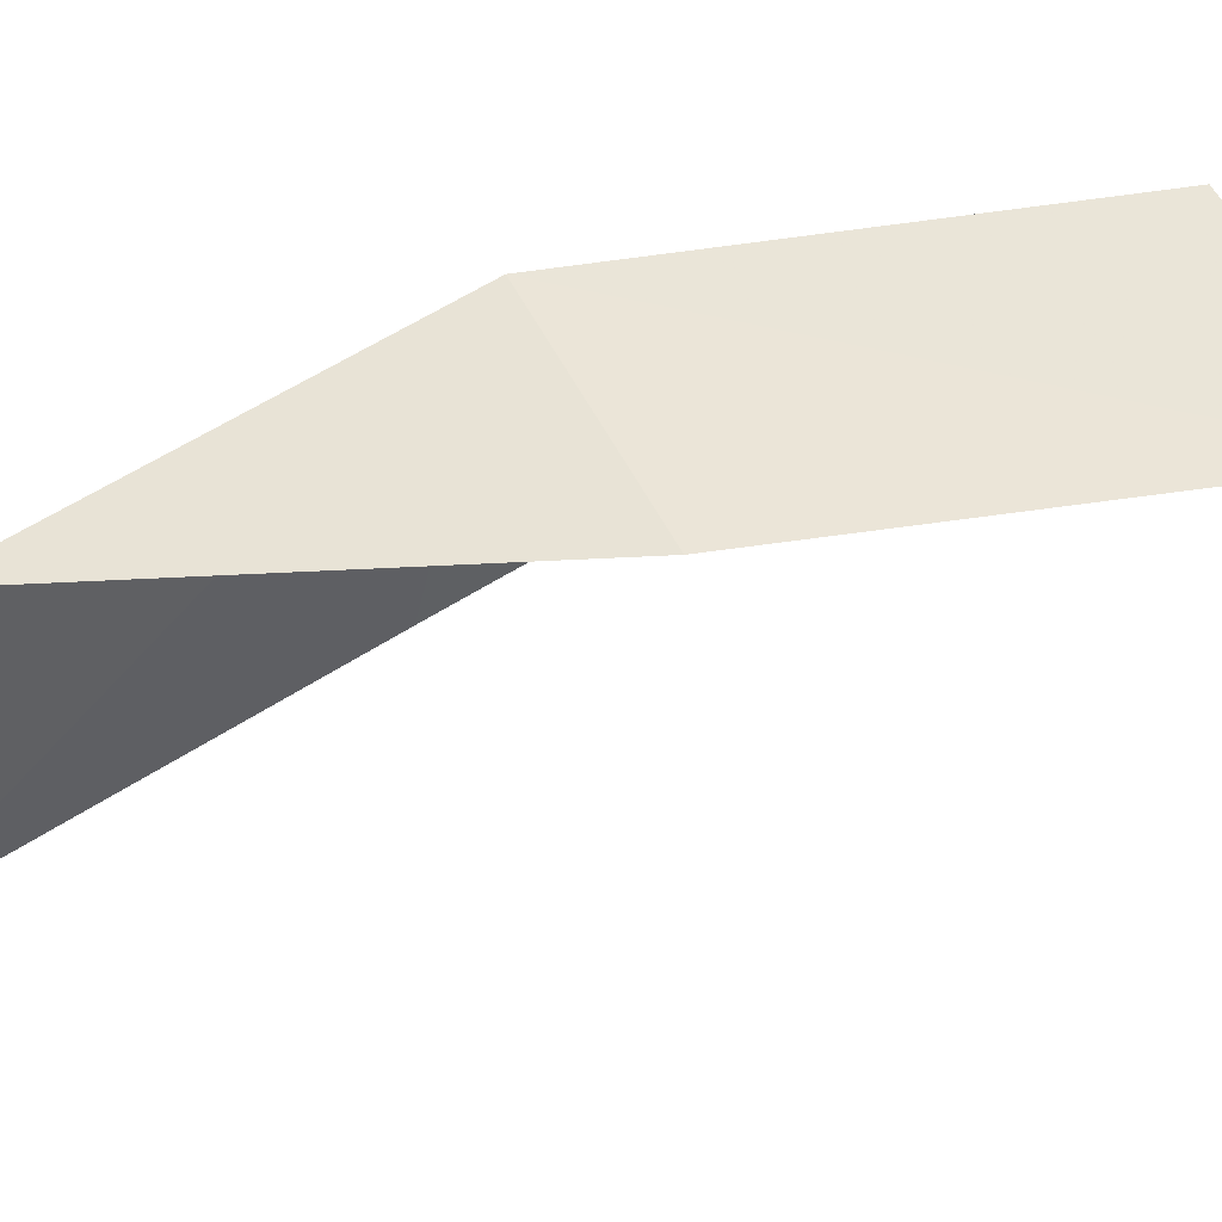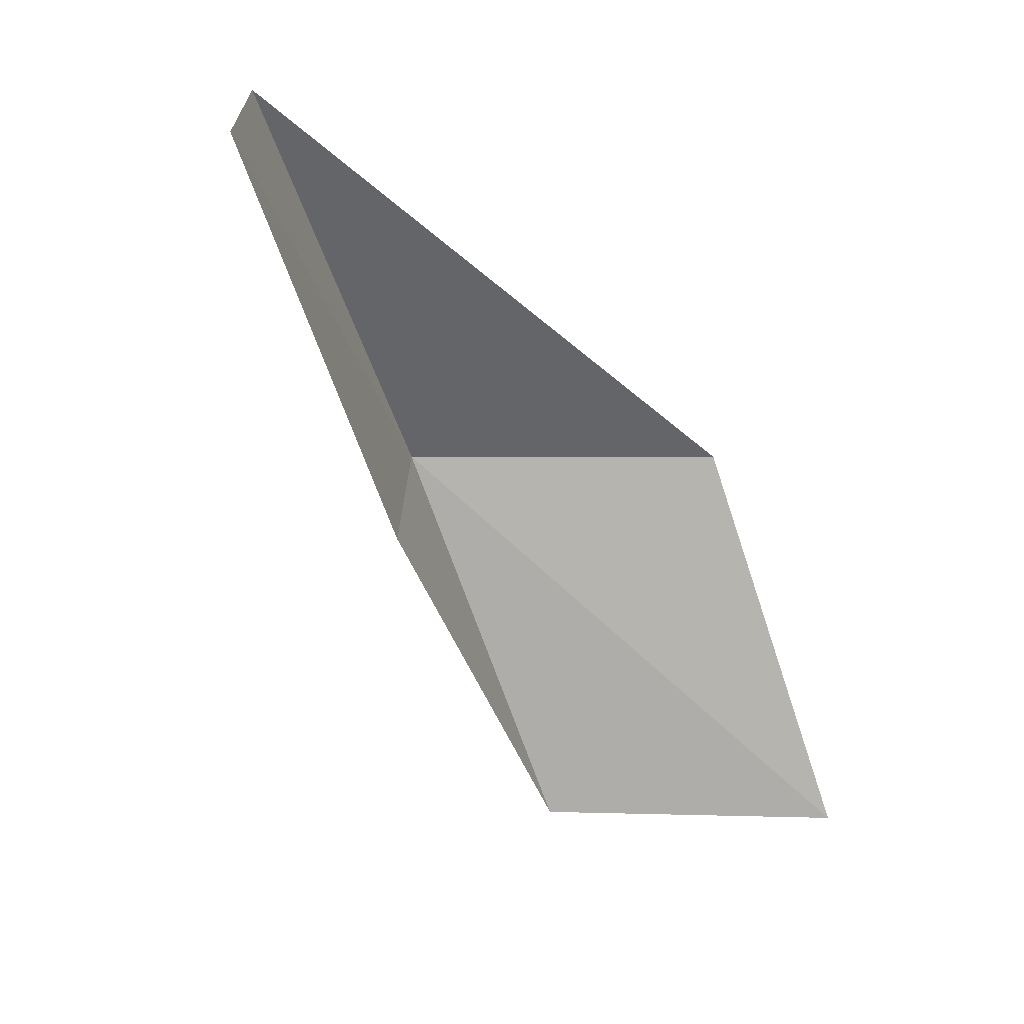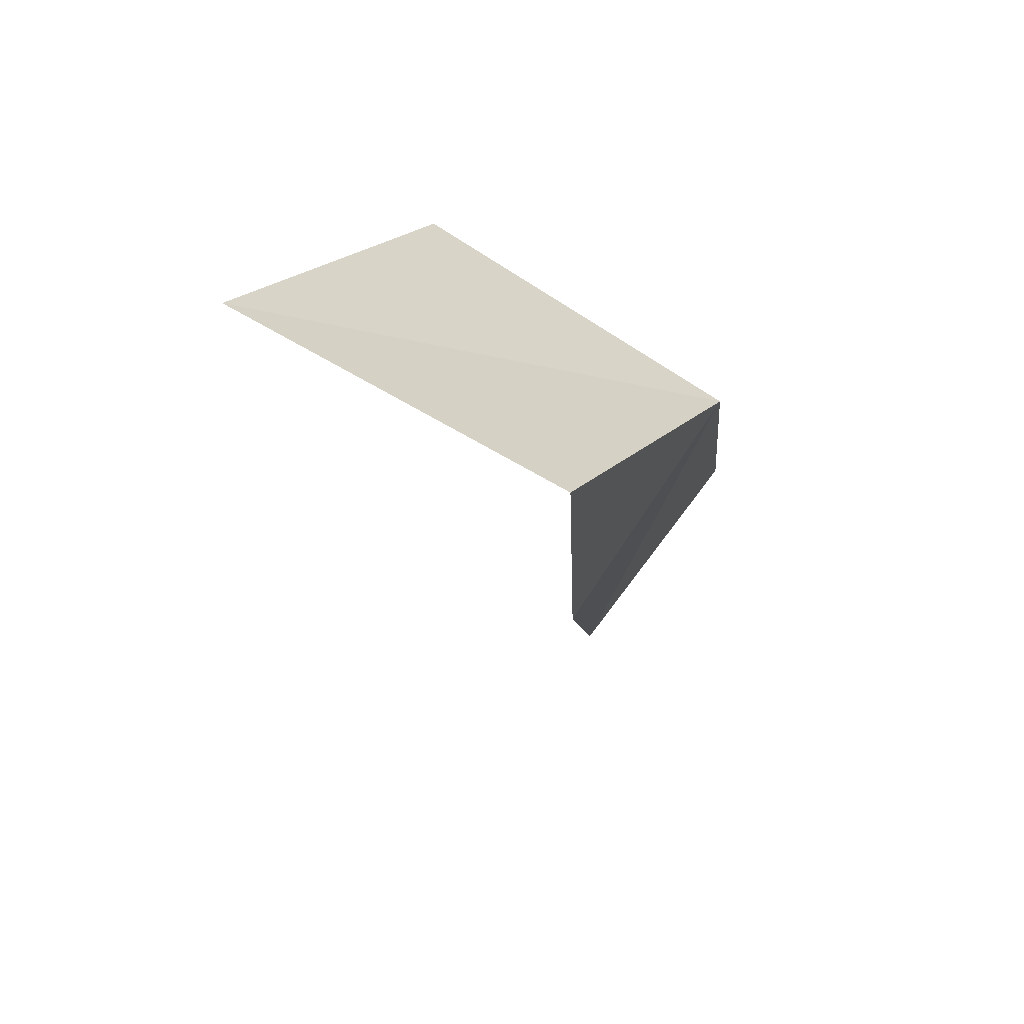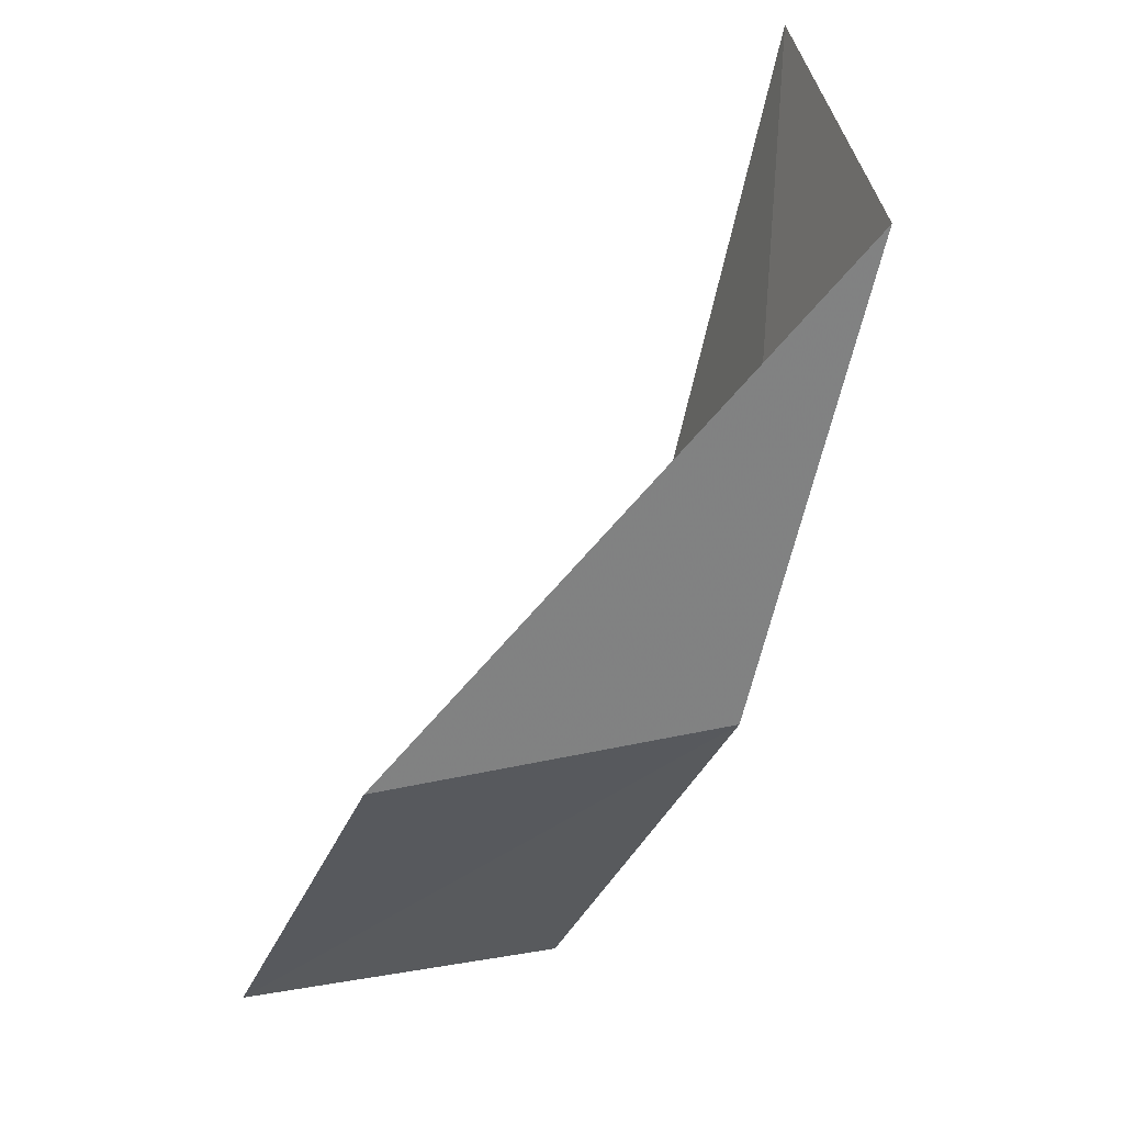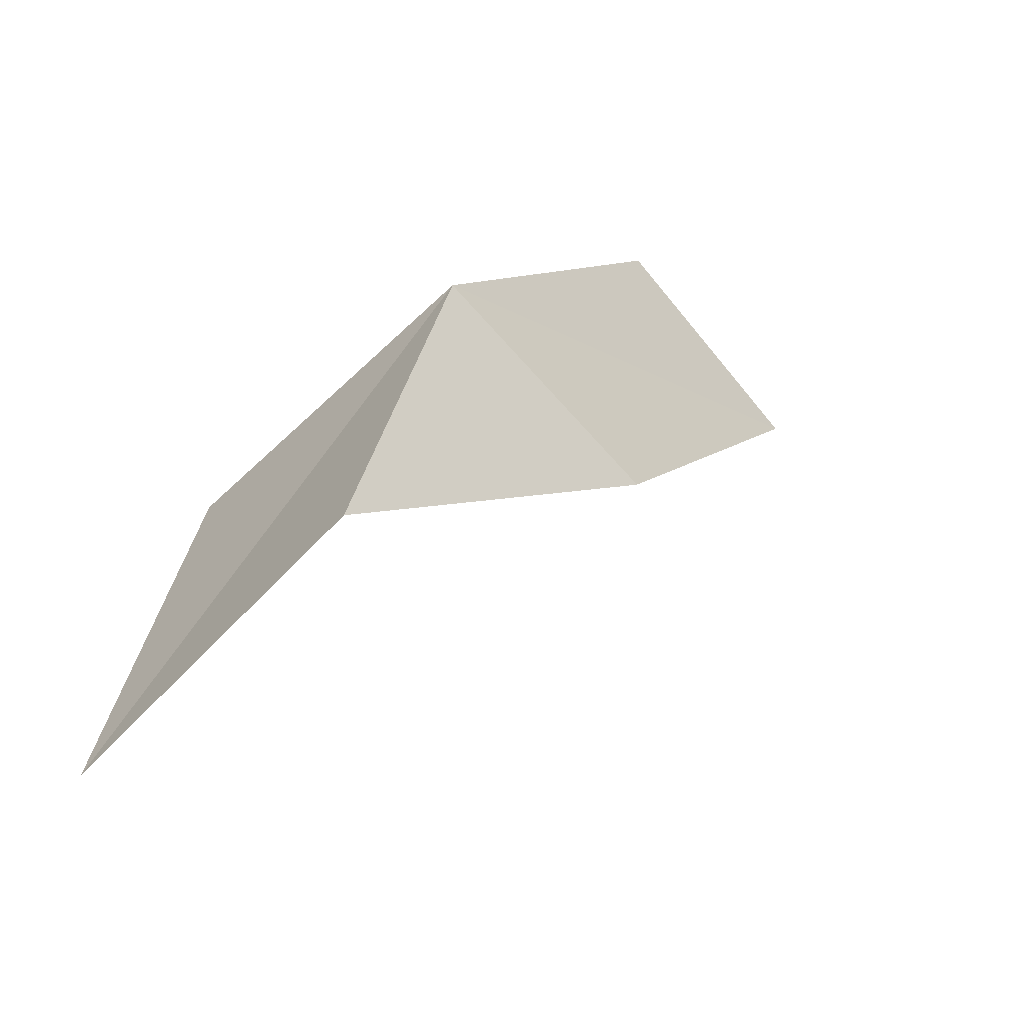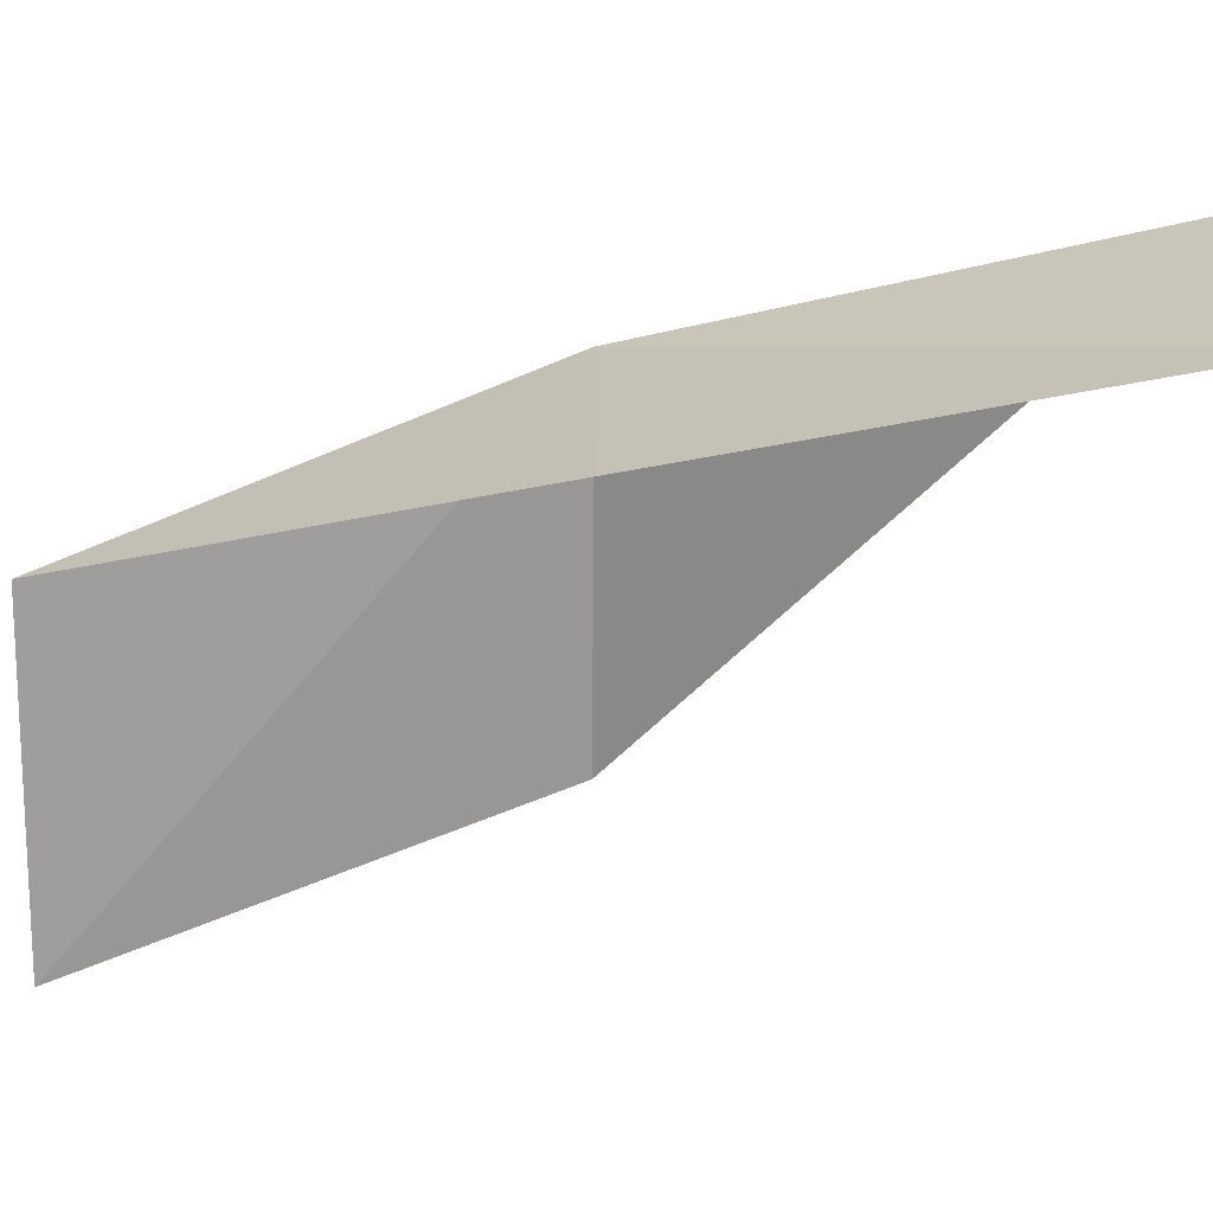
<metadata>
{"format":"obj","ext":"obj","renderer":"f3d","projection":"perspective","resolution":1024,"background":"white","views":[{"elev":19.3,"azim":-118.3,"up":"+Y"},{"elev":18.8,"azim":-62.2,"up":"+Z"},{"elev":-71.5,"azim":85.4,"up":"+Z"},{"elev":50.0,"azim":104.8,"up":"+Z"},{"elev":-77.8,"azim":159.9,"up":"+Z"},{"elev":-5.7,"azim":-90.7,"up":"+Y"}]}
</metadata>
<code>
v 29.53 19.26 61.02
v 31.18 16.11 61.02
v 27.39 19.86 65.53
v 24.97 18.45 65.53
v 26.94 17.93 61.02
v 31.22 14.48 56.66
v 29.79 17.54 56.66
f 1 3 2
f 1 5 4
f 1 4 3
f 1 6 7
f 1 2 6
f 1 7 5

</code>
